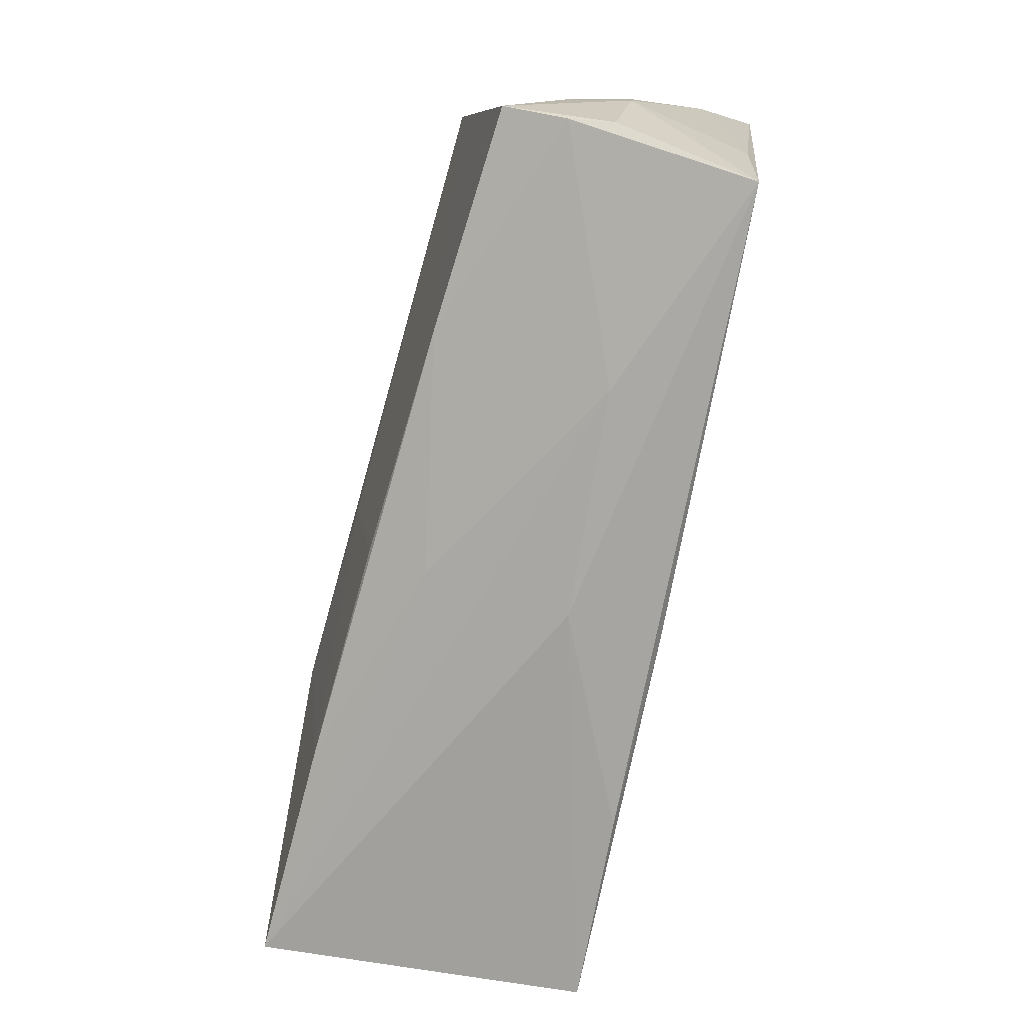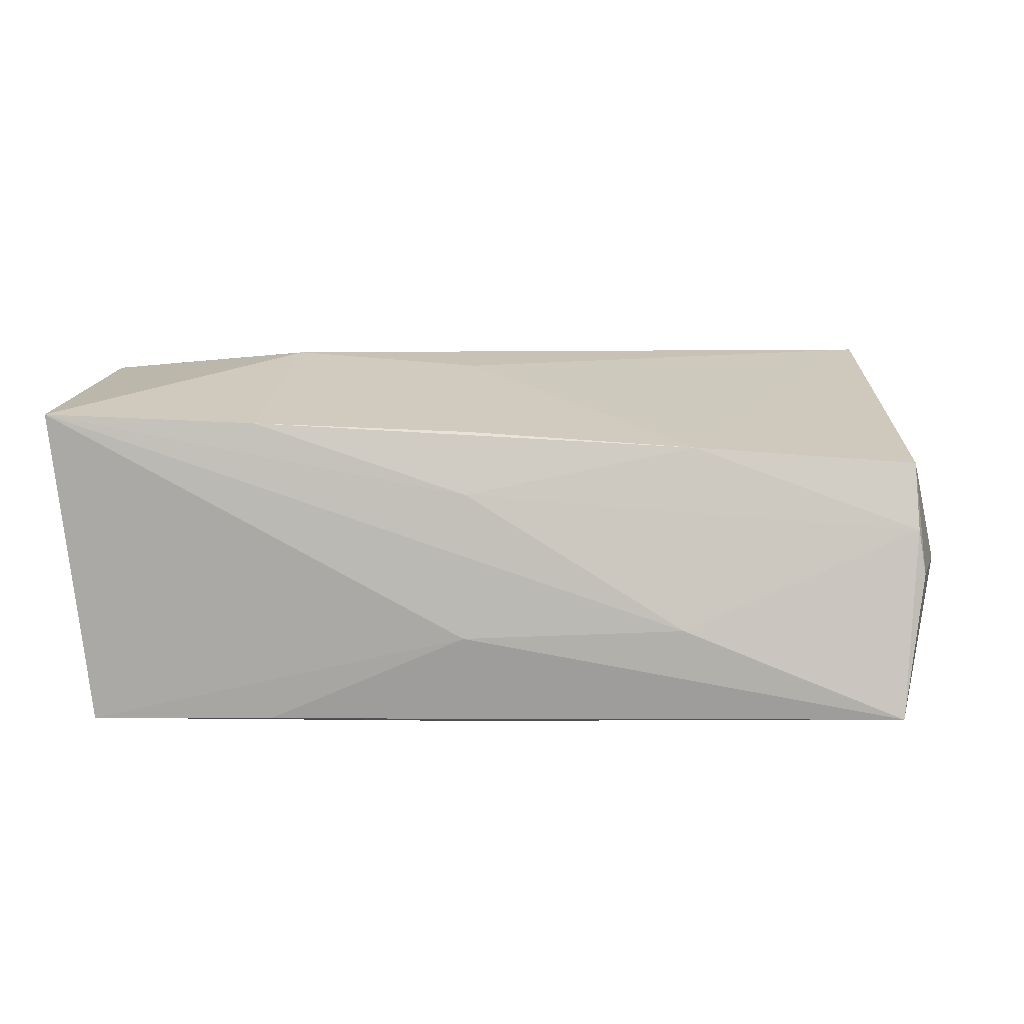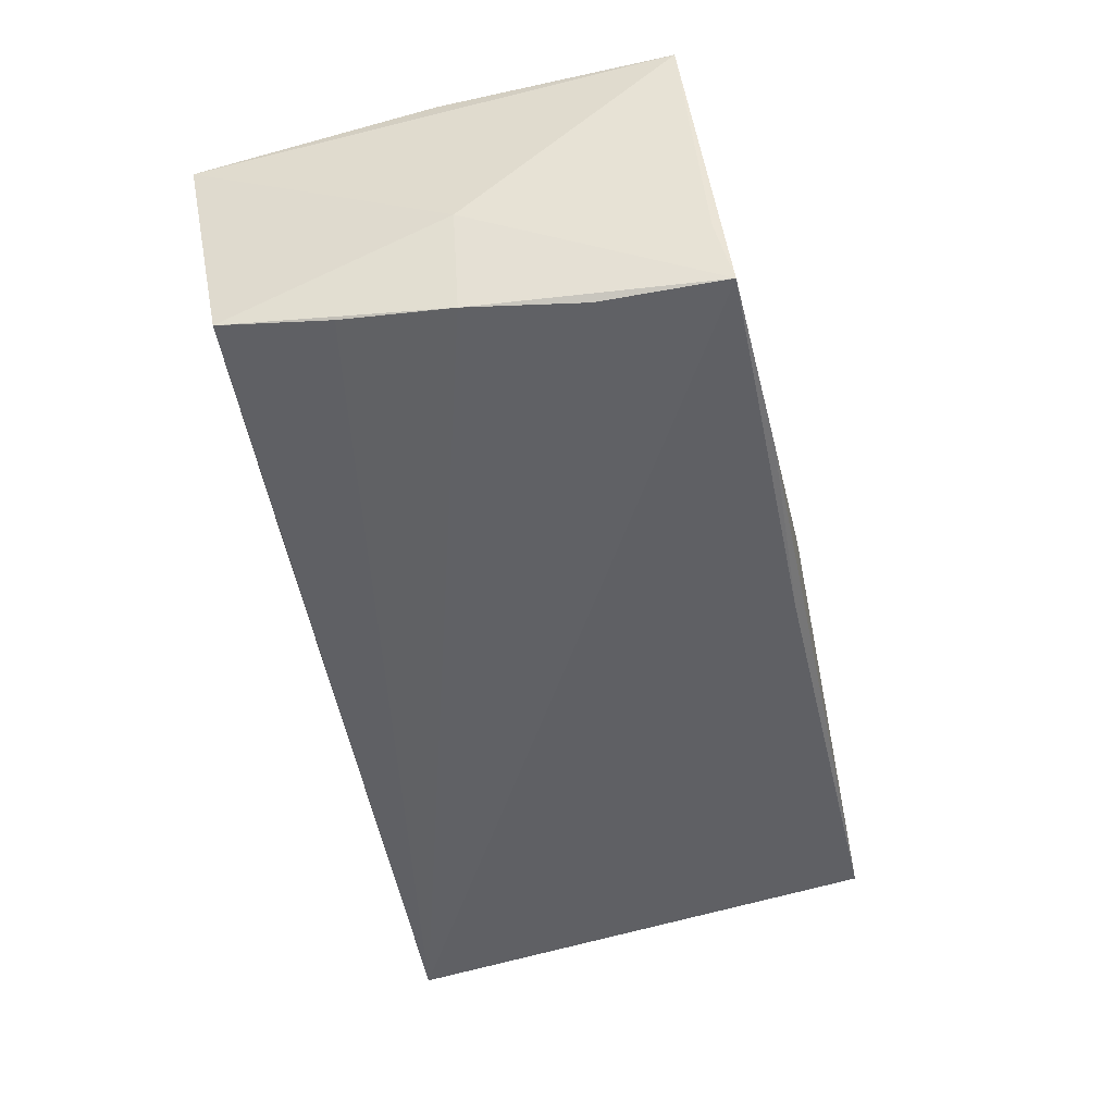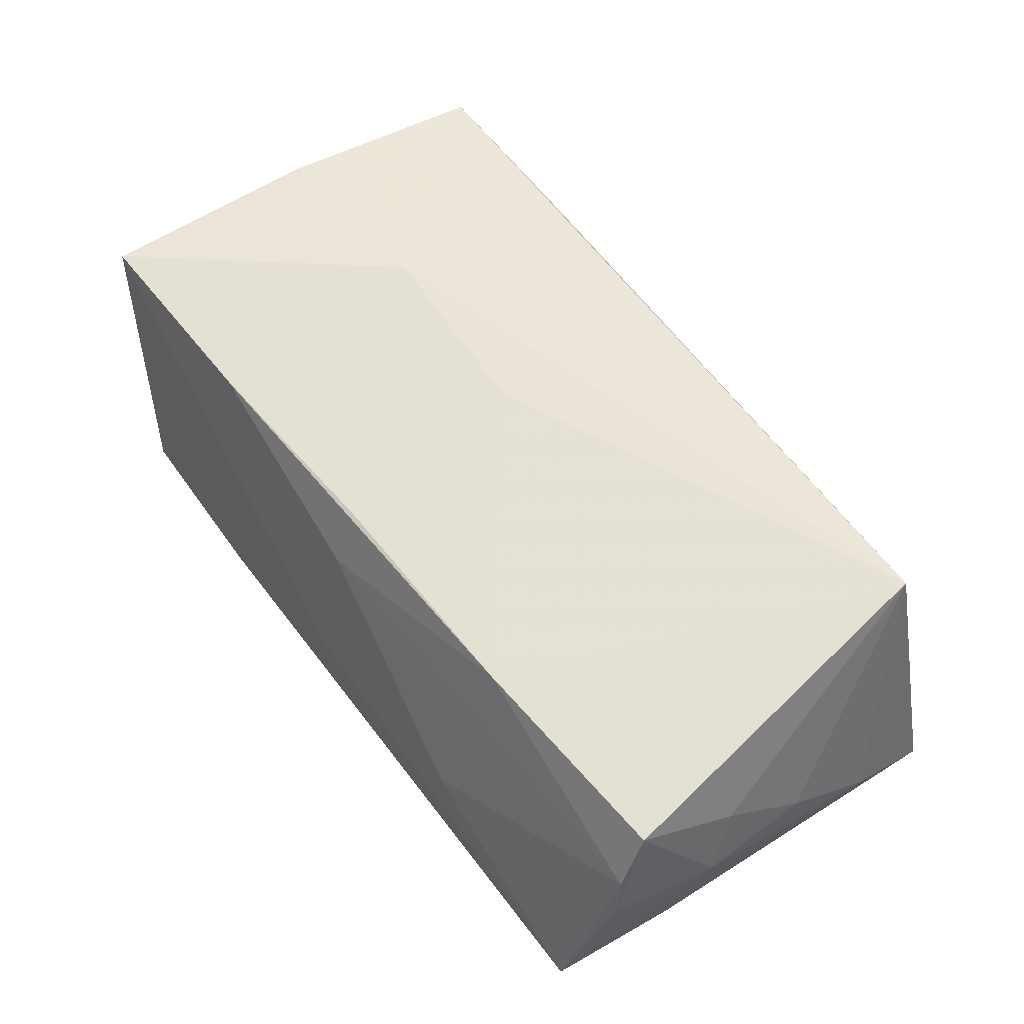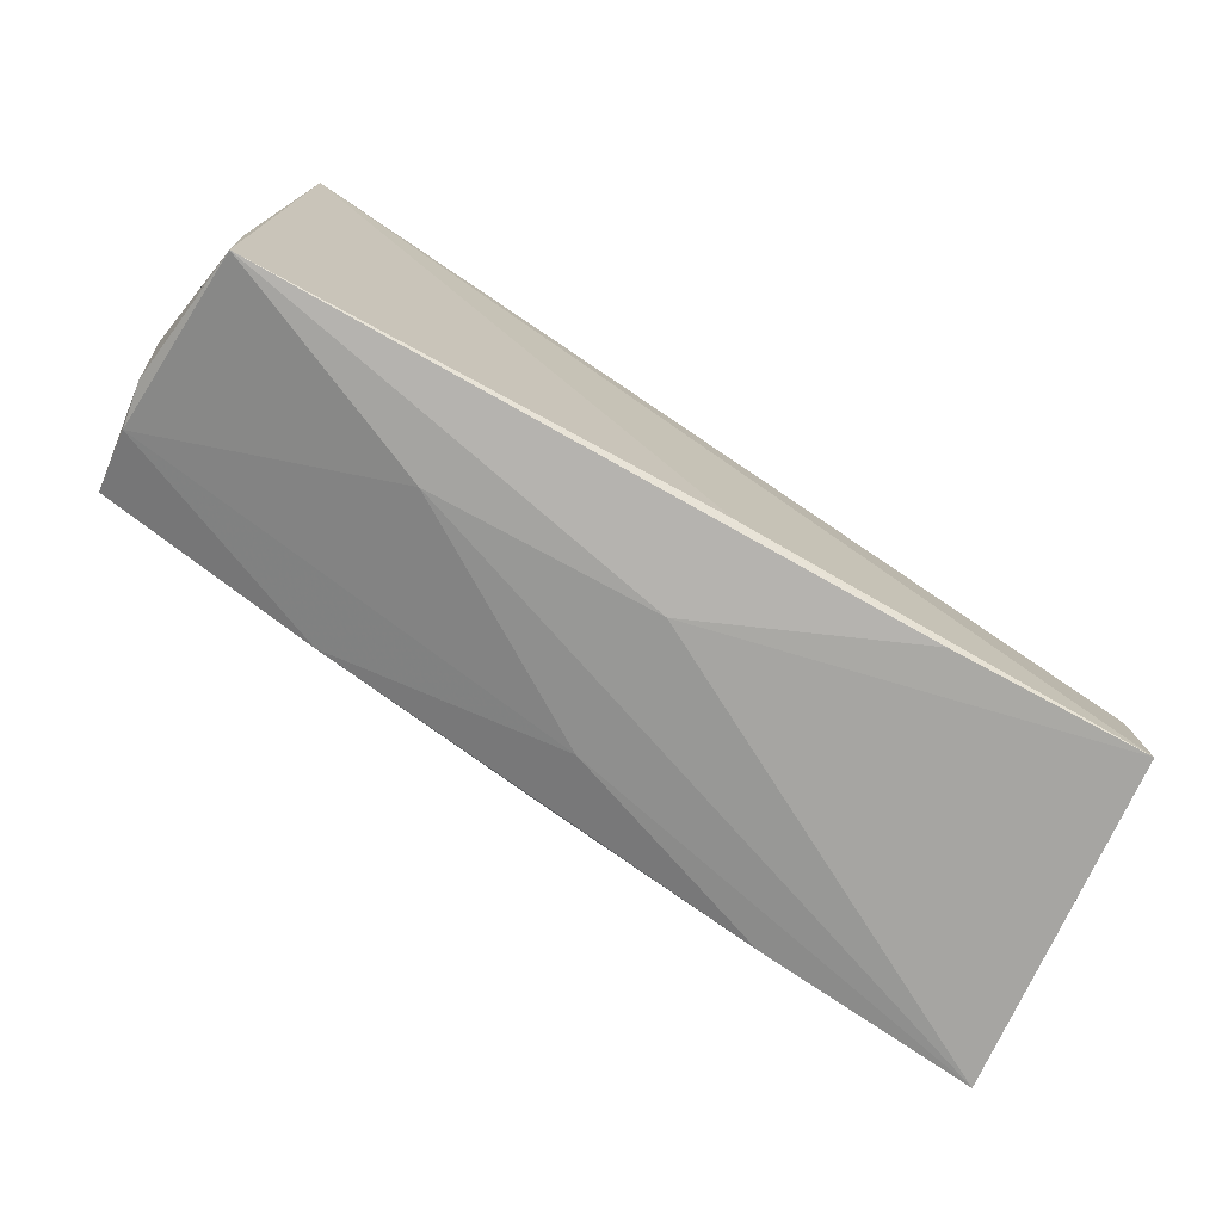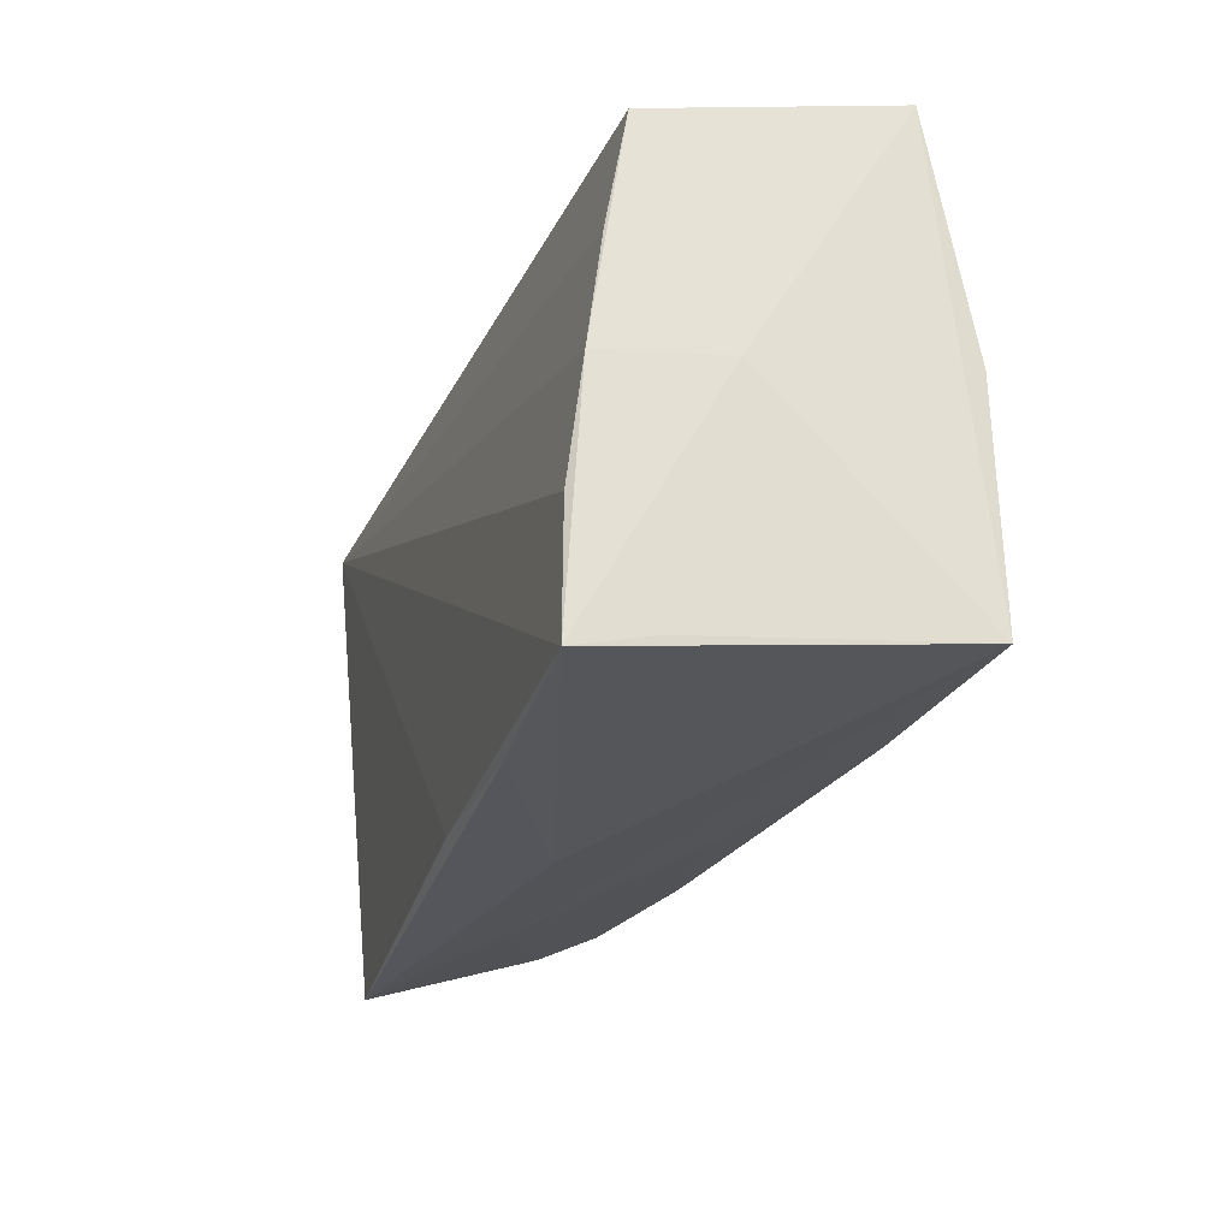
<metadata>
{"format":"obj","ext":"obj","renderer":"f3d","projection":"perspective","resolution":1024,"background":"white","views":[{"elev":-73.2,"azim":76.1,"up":"+Y"},{"elev":17.1,"azim":7.9,"up":"+Z"},{"elev":-48.8,"azim":-77.2,"up":"+Z"},{"elev":58.6,"azim":54.6,"up":"+Z"},{"elev":-79.1,"azim":148.0,"up":"+Y"},{"elev":-26.6,"azim":-107.7,"up":"+Y"}]}
</metadata>
<code>
v 0.05321 -0.01368 -0.01376
v -0.05232 0.02864 0.01321
v -0.0001944 -0.02986 -0.005897
v -0.02663 0.02854 0.01358
v 0.05553 -0.009715 0.0003274
v 0.05285 -0.02177 0.007462
v -0.02701 0.002449 0.02116
v -0.05104 0.02767 0.007147
v -0.05157 0.001026 0.01861
v 0.05359 -0.006254 0.007454
v -0.04969 0.02365 -0.01406
v 0.05365 0.02864 -0.01896
v -0.0004602 -0.02591 0.0108
v -0.0006777 -0.02247 0.01763
v -0.05174 -0.01224 0.01856
v 0.0456 0.0255 0.01878
v -0.02624 -0.02491 0.01841
v 0.05216 -0.01842 0.01472
v -0.0241 -0.02999 -0.01748
v -0.05122 -0.001737 -0.004349
v 0.05484 0.01622 -0.01064
v -0.05183 -0.02606 0.01889
v -0.003757 0.001746 0.02022
v 0.02627 -0.02104 0.01631
v 0.0259 -0.02876 -0.003962
v -0.0007383 -0.0287 -0.017
v 0.05192 -0.02904 -0.01357
v -0.04712 -0.01533 -0.01896
v -0.04864 -0.002 -0.01768
v 0.05379 -0.02268 0.002333
v -0.02221 0.02532 -0.01448
v 0.05474 0.004294 -0.001011
v -0.04805 -0.02787 -0.0107
v -0.04891 0.01075 -0.01613
v -0.04681 -0.02954 -0.01896
f 5 27 1
f 27 12 1
f 7 16 2
f 4 12 2
f 2 16 4
f 4 16 12
f 17 7 22
f 26 12 27
f 26 35 12
f 22 7 9
f 9 7 2
f 12 16 21
f 16 32 21
f 21 32 5
f 5 1 21
f 21 1 12
f 27 25 3
f 22 35 3
f 3 25 22
f 10 32 16
f 16 18 10
f 5 32 10
f 10 18 5
f 5 18 30
f 30 27 5
f 24 18 16
f 22 2 20
f 2 11 20
f 12 11 31
f 12 35 28
f 15 2 22
f 22 9 15
f 15 9 2
f 27 3 19
f 19 3 35
f 19 26 27
f 35 26 19
f 6 30 18
f 18 24 6
f 27 30 6
f 6 25 27
f 13 24 17
f 22 25 13
f 13 17 22
f 25 6 13
f 13 6 24
f 7 17 23
f 16 7 23
f 23 24 16
f 33 35 22
f 22 20 33
f 33 20 35
f 2 12 8
f 12 31 8
f 8 11 2
f 8 31 11
f 29 28 35
f 35 20 29
f 29 20 11
f 12 28 29
f 17 24 14
f 14 23 17
f 24 23 14
f 34 11 12
f 12 29 34
f 34 29 11

</code>
